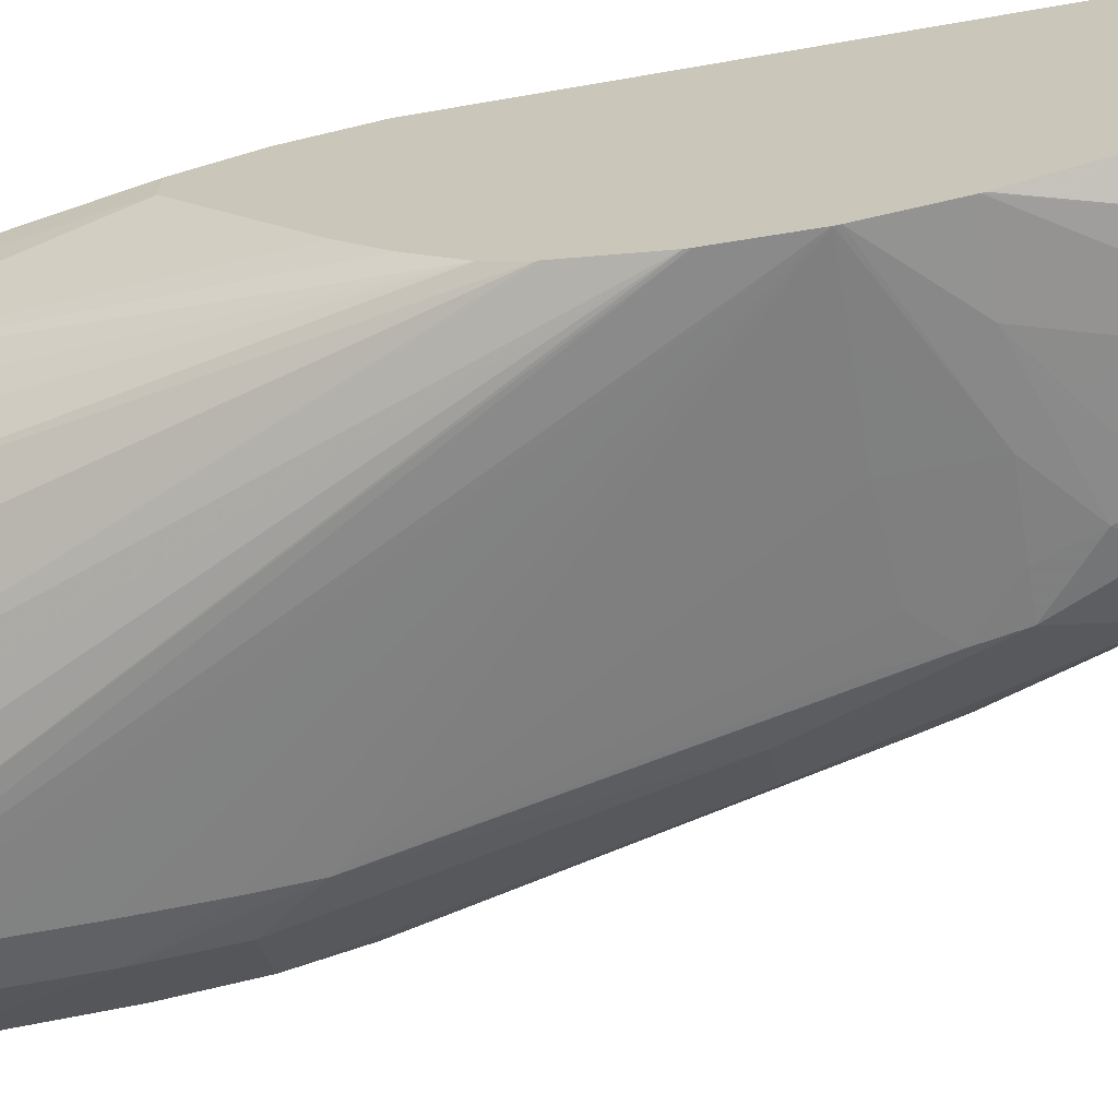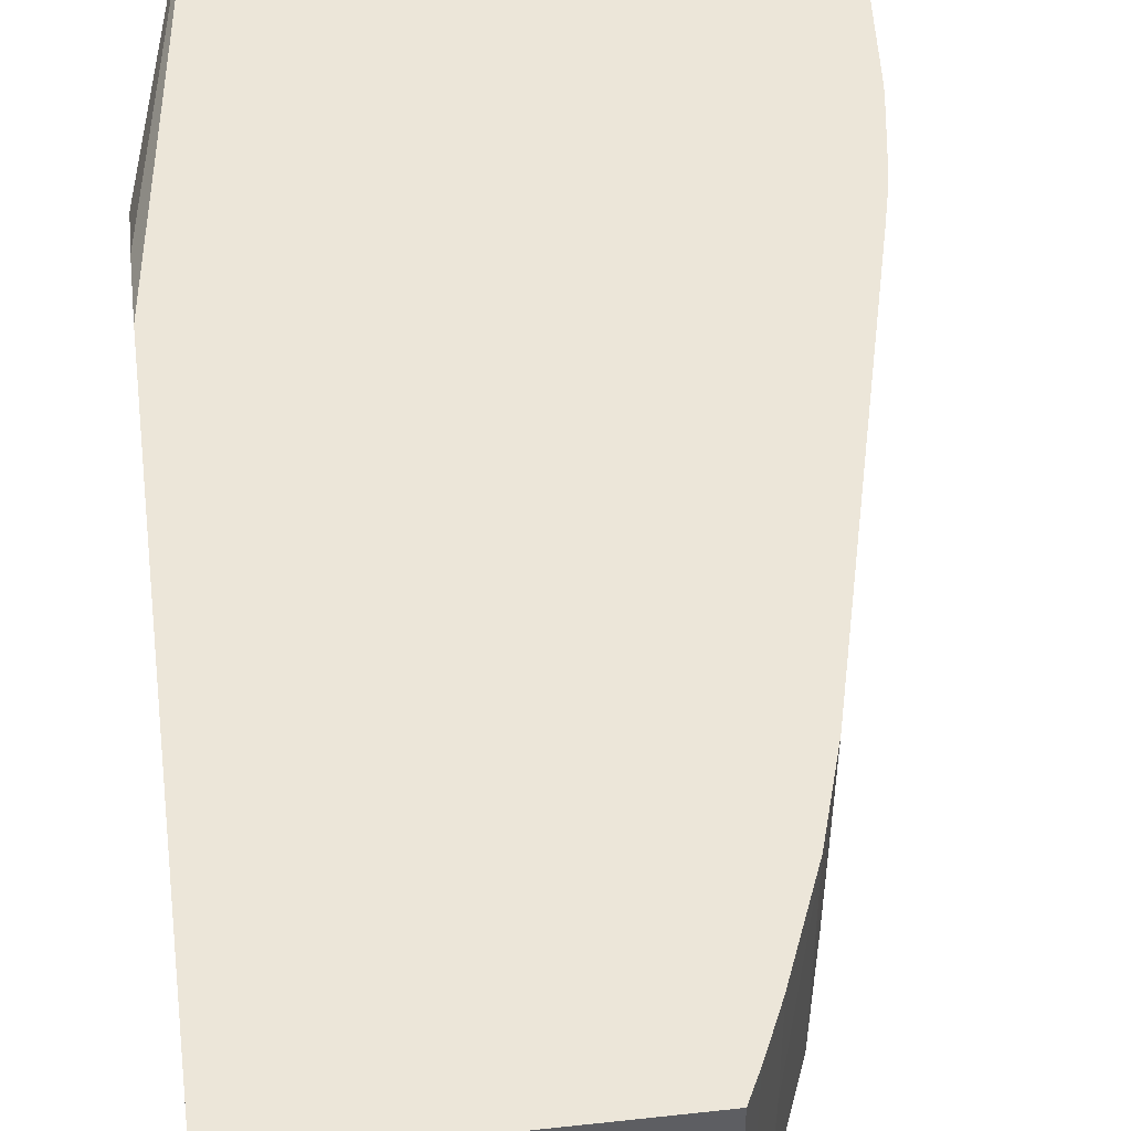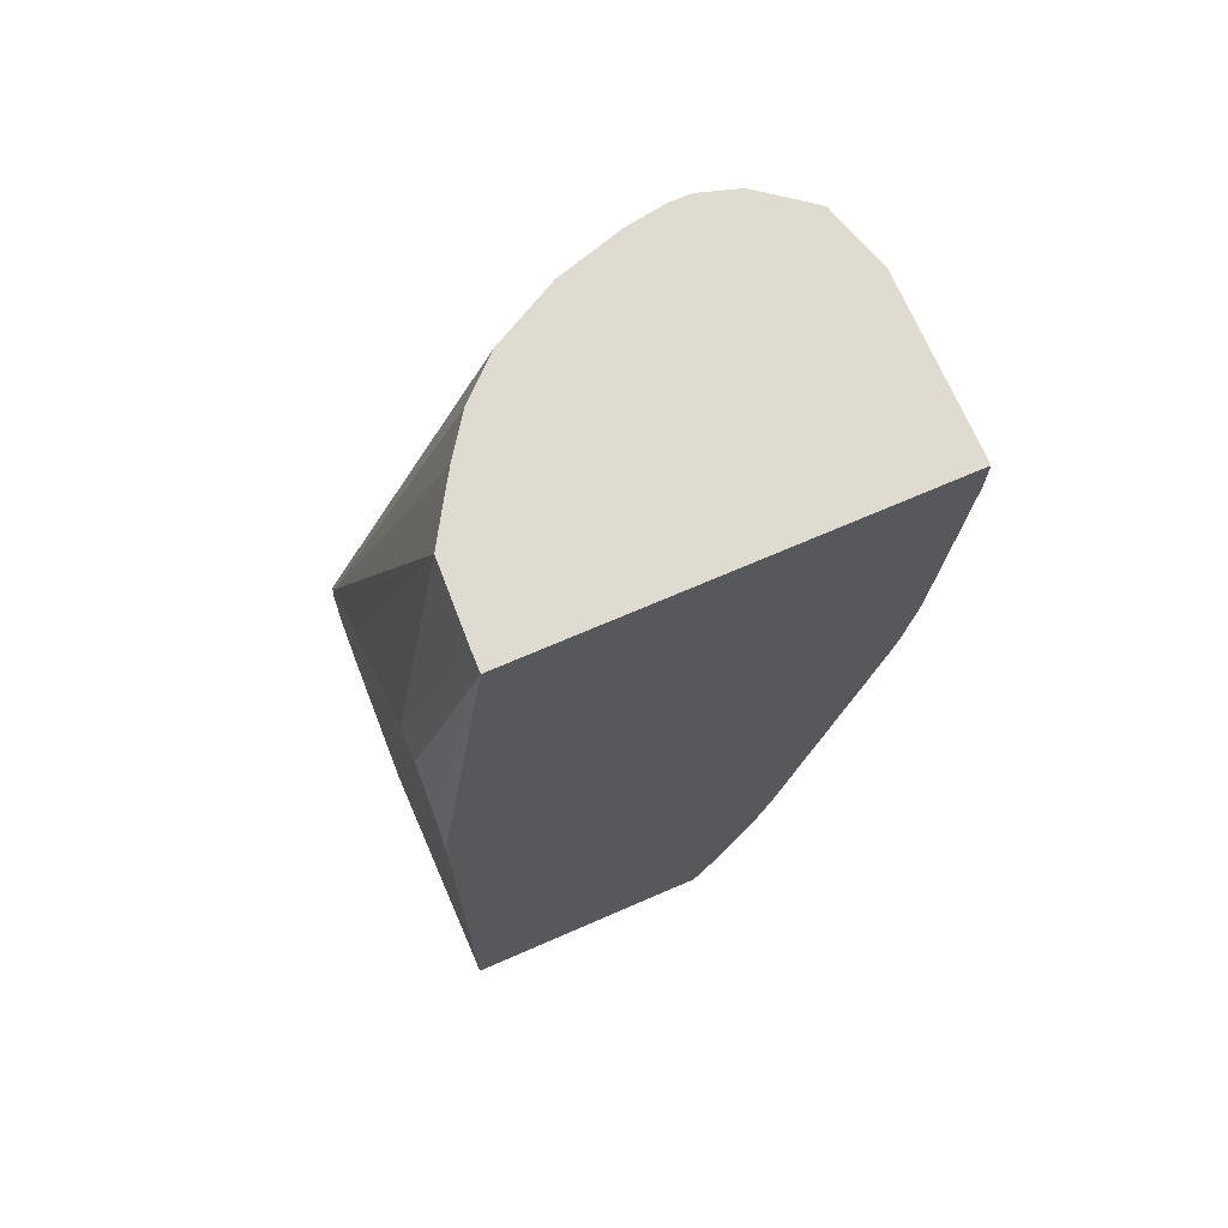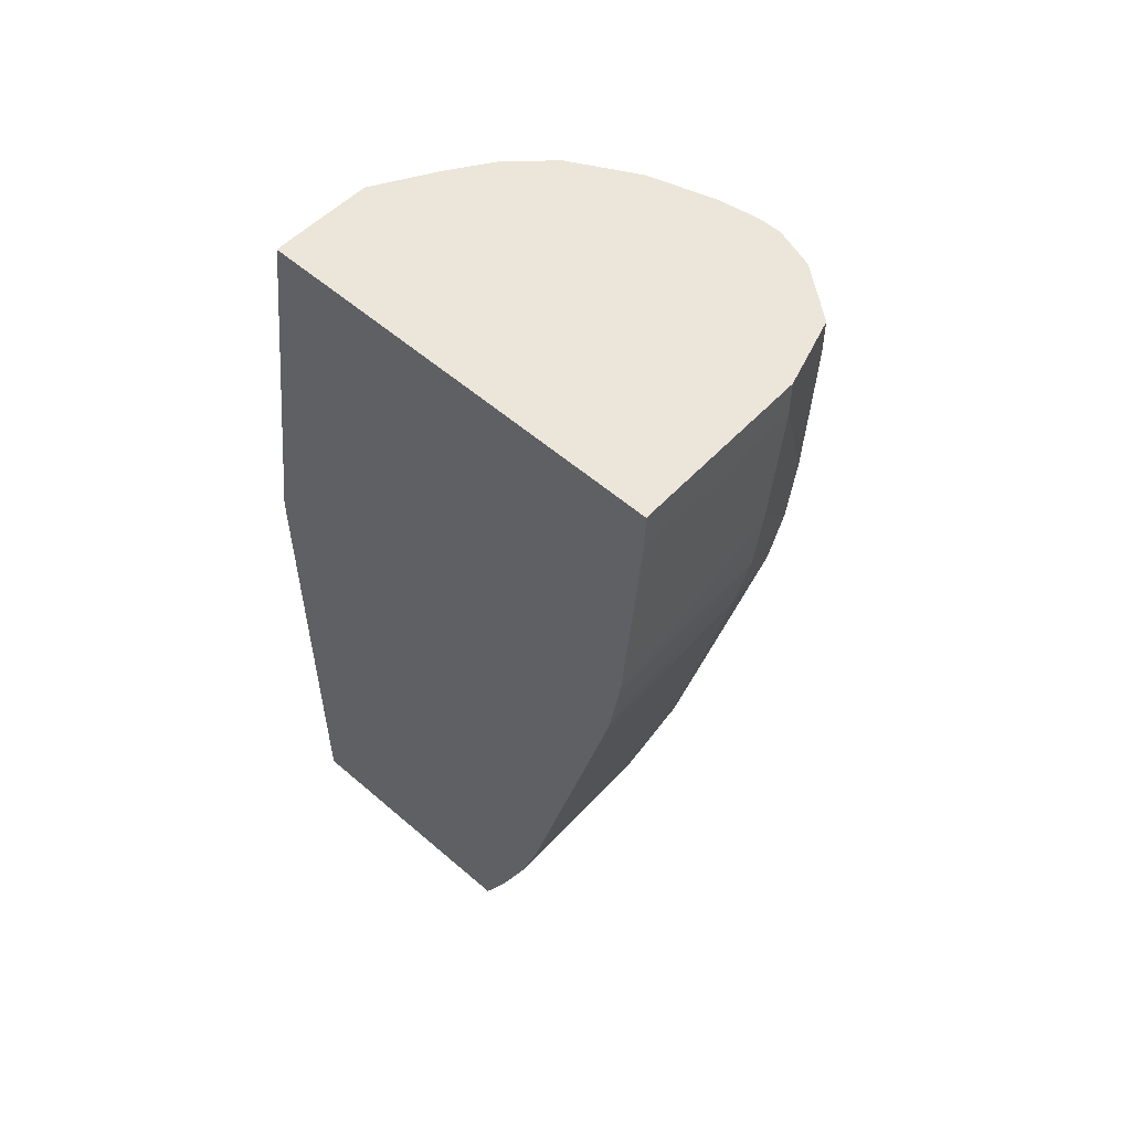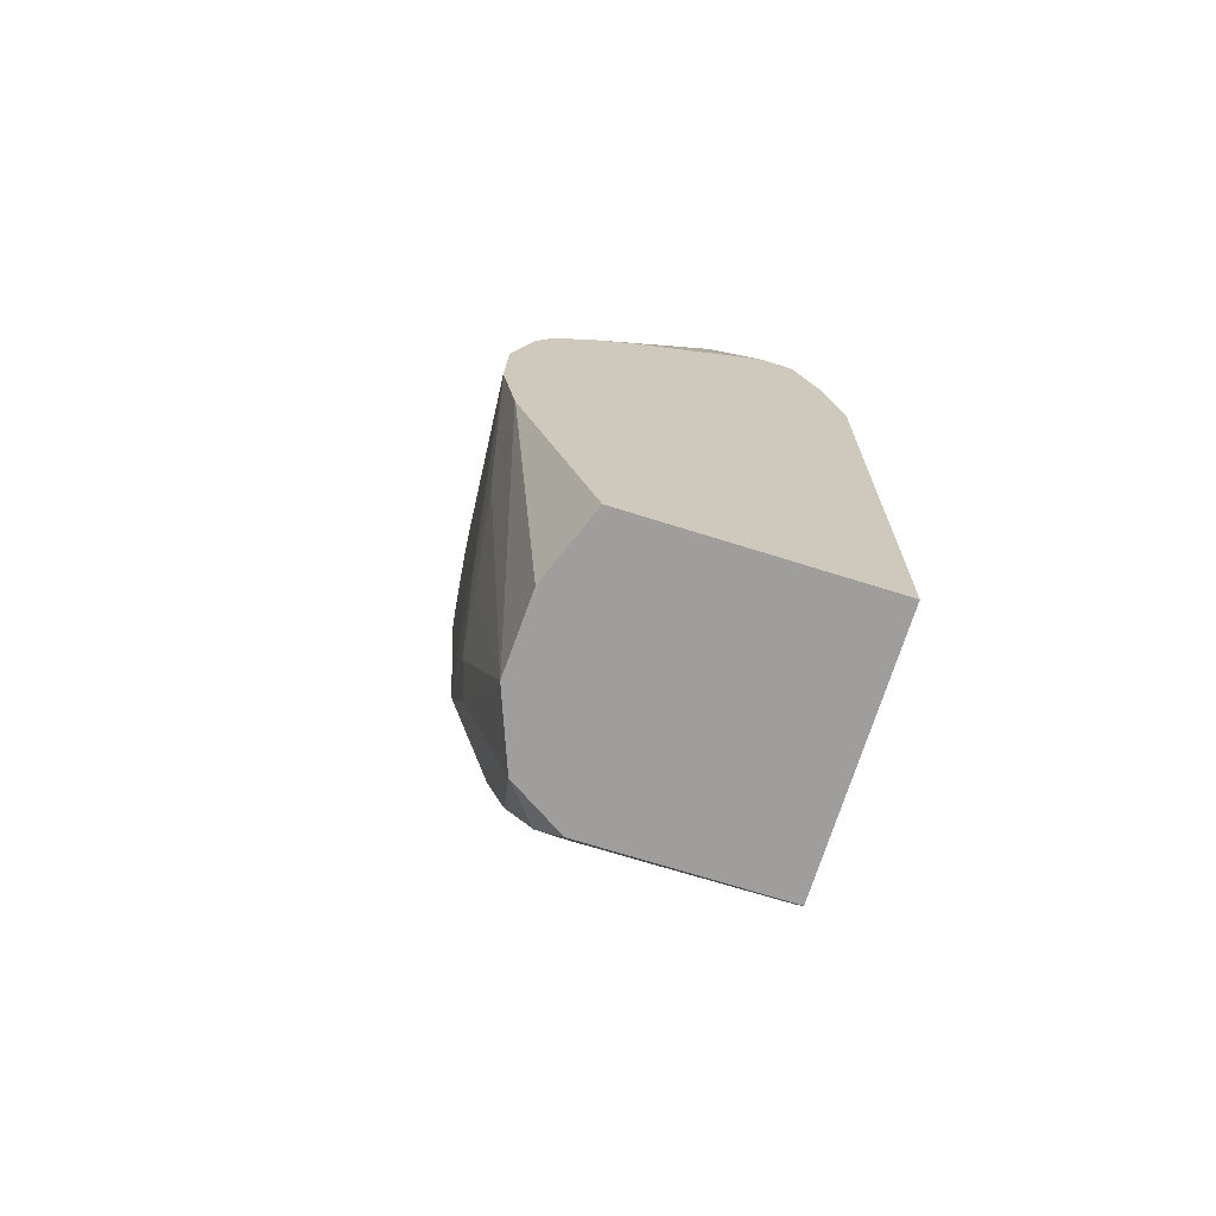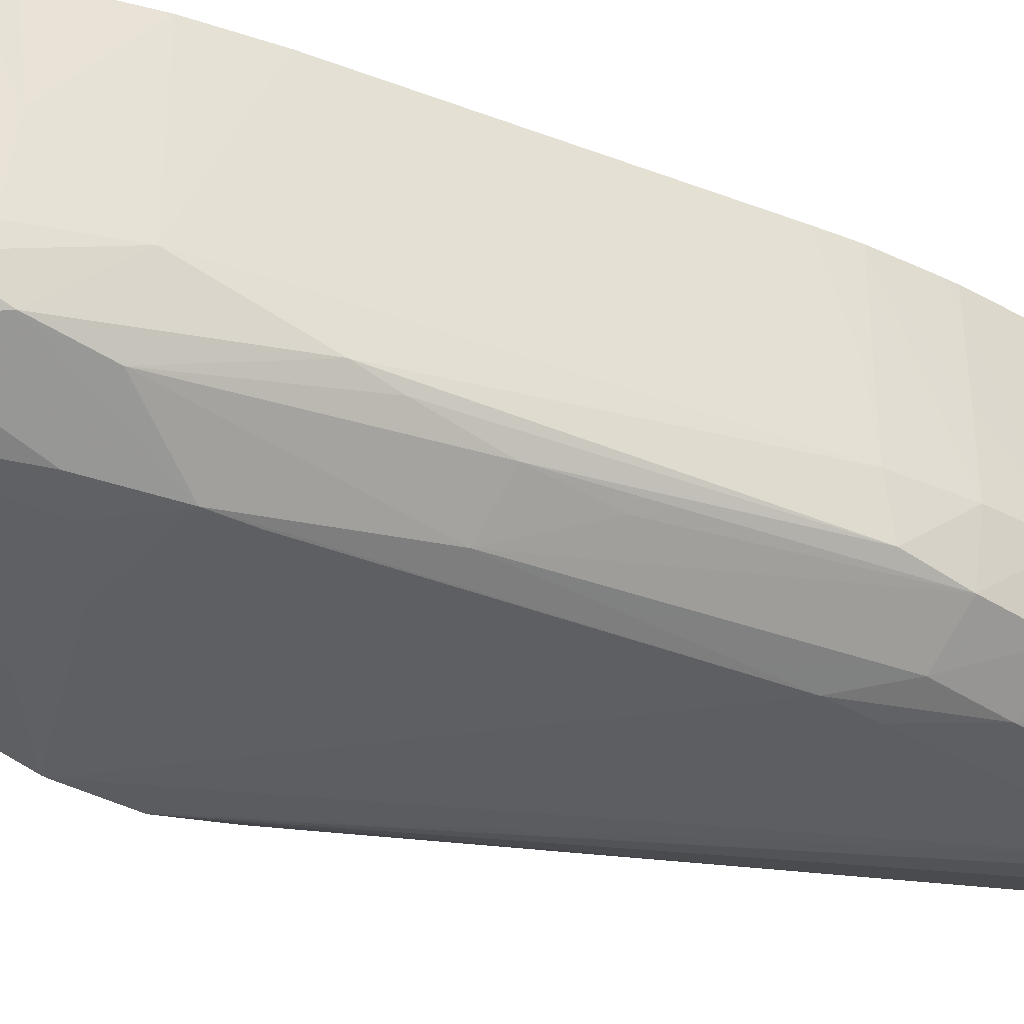
<metadata>
{"format":"obj","ext":"obj","renderer":"f3d","projection":"perspective","resolution":1024,"background":"white","views":[{"elev":-66.2,"azim":-80.1,"up":"+Z"},{"elev":49.2,"azim":-7.0,"up":"+Z"},{"elev":70.0,"azim":-23.5,"up":"+Y"},{"elev":56.3,"azim":42.1,"up":"+Y"},{"elev":-70.9,"azim":-107.4,"up":"+Y"},{"elev":-34.2,"azim":49.0,"up":"+Z"}]}
</metadata>
<code>
v 0.04481 -0.02247 0.0004944
v 0.04653 -0.02247 -0.0001556
v 0.04481 -0.02247 0.006133
v 0.04481 -0.01746 -0.001223
v 0.04835 -0.02247 -0.0002367
v 0.04481 -0.01739 -0.001239
v 0.05084 -0.02247 0.006133
v 0.04481 -0.009794 0.006133
v 0.04835 -0.01864 -0.0008604
v 0.04967 -0.01849 -0.0007777
v 0.05024 -0.01914 -0.0005455
v 0.05005 -0.02247 0.0004185
v 0.04653 -0.01739 -0.001192
v 0.04481 -0.01567 -0.001534
v 0.05083 -0.02247 0.001674
v 0.05109 -0.02196 0.005658
v 0.05109 -0.02196 0.006133
v 0.04616 -3.451e-05 0.006133
v 0.04481 -0.008109 0.005751
v 0.04835 -0.01739 -0.001031
v 0.05001 -0.01739 -0.0008228
v 0.05093 -0.01739 -0.0007011
v 0.05109 -0.02195 0.001171
v 0.05138 -0.02073 0.0006507
v 0.04481 -0.01556 -0.001543
v 0.05109 -0.02195 0.003834
v 0.05144 -0.02122 0.001872
v 0.05152 -0.02104 0.003834
v 0.0514 -0.02128 0.006133
v 0.05564 -3.451e-05 0.006133
v 0.04617 -3.451e-05 0.005658
v 0.04481 -0.006605 0.004357
v 0.04481 -0.006605 0.005111
v 0.04481 -0.006613 0.005115
v 0.04653 -0.01556 -0.001335
v 0.04835 -0.01556 -0.001109
v 0.05035 -0.01573 -0.0008491
v 0.05108 -0.01645 -0.0007259
v 0.05296 -0.007692 -0.0007387
v 0.05224 -0.01374 -0.0004351
v 0.05166 -0.01921 0.0003314
v 0.05223 -0.01921 0.00201
v 0.05292 -0.0165 0.001079
v 0.04481 -0.01384 -0.001494
v 0.05312 -3.451e-05 -0.0007762
v 0.05313 -0.0009681 -0.000777
v 0.05311 -0.002791 -0.0007695
v 0.05308 -0.004617 -0.0007612
v 0.05302 -0.006442 -0.0007507
v 0.05223 -0.01921 0.003834
v 0.05222 -0.01921 0.006133
v 0.0515 -0.02104 0.006133
v 0.05565 -3.451e-05 0.005658
v 0.05564 -0.0002783 0.006133
v 0.05568 -0.0009681 0.00201
v 0.04626 -3.451e-05 0.003834
v 0.04481 -0.009229 0.001148
v 0.05118 -0.01523 -0.0007514
v 0.05399 -0.004617 -0.0004561
v 0.05394 -0.006442 -0.0003547
v 0.05348 -0.01191 0.0002945
v 0.05326 -0.01374 0.0004771
v 0.05501 -0.006442 0.0005575
v 0.05304 -0.01556 0.0008393
v 0.05271 -0.01745 0.00201
v 0.05273 -0.01753 0.006133
v 0.05293 -0.01654 0.00201
v 0.05488 -0.007925 0.0007972
v 0.05495 -0.00823 0.00201
v 0.0545 -0.01009 0.00201
v 0.04481 -0.01374 -0.001485
v 0.05262 -3.451e-05 -0.0007762
v 0.05357 -3.451e-05 -0.000638
v 0.05404 -0.0009681 -0.0004952
v 0.05402 -0.002791 -0.0004779
v 0.05567 -3.451e-05 0.00201
v 0.05563 -0.0009681 0.006133
v 0.05545 -0.004617 0.00201
v 0.05511 -0.004617 0.0004561
v 0.05516 -0.002791 0.0004343
v 0.05521 -0.0009681 0.000417
v 0.04668 -3.451e-05 0.003136
v 0.04481 -0.01114 -0.00065
v 0.04481 -0.01011 0.0002329
v 0.05528 -0.006442 0.00201
v 0.05474 -0.009166 0.003236
v 0.05456 -0.009915 0.00384
v 0.05442 -0.01059 0.006133
v 0.05497 -0.008265 0.005658
v 0.05492 -0.008441 0.00384
v 0.05475 -0.009214 0.005658
v 0.04481 -0.01205 -0.001051
v 0.05018 -3.451e-05 -0.0001638
v 0.05092 -3.451e-05 -0.0003893
v 0.05171 -3.451e-05 -0.0006252
v 0.05215 -3.451e-05 -0.0006996
v 0.05404 -3.451e-05 -0.0004907
v 0.05521 -3.451e-05 0.0004215
v 0.05523 -0.006442 0.006133
v 0.05524 -0.006442 0.005658
v 0.05527 -0.006442 0.003834
v 0.04712 -3.451e-05 0.002415
v 0.04481 -0.01194 -0.001022
v 0.04776 -3.451e-05 0.001504
v 0.05497 -0.008265 0.006133
v 0.05453 -0.01014 0.006133
v 0.05491 -0.008522 0.006133
v 0.05475 -0.009223 0.006133
v 0.04868 -3.451e-05 0.000647
v 0.05517 -0.006916 0.006133
f 1 2 5
f 1 5 12
f 1 12 15
f 1 15 7
f 1 7 3
f 1 3 8
f 1 8 19
f 1 19 34
f 1 34 33
f 1 33 32
f 1 32 57
f 1 57 84
f 1 84 83
f 1 83 103
f 1 103 92
f 1 92 71
f 1 71 44
f 1 44 25
f 1 25 14
f 1 14 6
f 1 6 4
f 1 4 2
f 2 4 6
f 2 6 5
f 3 7 17
f 3 17 29
f 3 29 52
f 3 52 51
f 3 51 66
f 3 66 88
f 3 88 106
f 3 106 108
f 3 108 107
f 3 107 105
f 3 105 110
f 3 110 99
f 3 99 77
f 3 77 54
f 3 54 30
f 3 30 18
f 3 18 8
f 5 9 10
f 5 10 11
f 5 11 12
f 5 6 13
f 5 13 9
f 6 14 13
f 7 15 16
f 7 16 17
f 8 18 19
f 9 13 10
f 10 13 20
f 10 20 21
f 10 21 22
f 10 22 11
f 11 22 12
f 12 23 15
f 12 22 24
f 12 24 23
f 13 14 20
f 14 25 20
f 15 23 26
f 15 26 16
f 16 26 27
f 16 27 17
f 17 27 28
f 17 28 29
f 18 30 53
f 18 53 76
f 18 76 98
f 18 98 97
f 18 97 73
f 18 73 45
f 18 45 72
f 18 72 96
f 18 96 95
f 18 95 94
f 18 94 93
f 18 93 109
f 18 109 104
f 18 104 102
f 18 102 82
f 18 82 56
f 18 56 31
f 18 31 32
f 18 32 33
f 18 33 34
f 18 34 19
f 20 25 35
f 20 35 36
f 20 36 21
f 21 36 37
f 21 37 38
f 21 38 22
f 22 38 39
f 22 39 40
f 22 40 41
f 22 41 24
f 23 27 26
f 23 24 42
f 23 42 27
f 24 41 43
f 24 43 42
f 25 44 45
f 25 45 46
f 25 46 47
f 25 47 48
f 25 48 49
f 25 49 39
f 25 39 35
f 27 42 28
f 28 42 50
f 28 50 51
f 28 51 52
f 28 52 29
f 30 54 55
f 30 55 53
f 31 56 32
f 32 56 57
f 35 39 36
f 36 39 37
f 37 58 38
f 37 39 58
f 38 58 39
f 39 49 59
f 39 59 60
f 39 60 40
f 40 61 62
f 40 62 41
f 40 60 63
f 40 63 61
f 41 62 64
f 41 64 43
f 42 43 65
f 42 65 66
f 42 66 50
f 43 67 65
f 43 64 68
f 43 68 69
f 43 69 70
f 43 70 67
f 44 71 72
f 44 72 45
f 45 73 74
f 45 74 46
f 46 74 47
f 47 74 48
f 48 74 75
f 48 75 49
f 49 75 59
f 50 66 51
f 53 55 76
f 54 77 55
f 55 77 78
f 55 78 79
f 55 79 80
f 55 80 81
f 55 81 76
f 56 82 83
f 56 83 84
f 56 84 57
f 59 75 81
f 59 81 80
f 59 80 79
f 59 79 60
f 60 79 63
f 61 63 62
f 62 63 68
f 62 68 64
f 63 79 78
f 63 78 85
f 63 85 68
f 65 67 66
f 66 67 70
f 66 70 86
f 66 86 87
f 66 87 88
f 68 85 69
f 69 89 90
f 69 90 91
f 69 91 86
f 69 86 70
f 69 85 89
f 71 92 93
f 71 93 94
f 71 94 95
f 71 95 96
f 71 96 72
f 73 97 74
f 74 81 75
f 74 97 98
f 74 98 81
f 76 81 98
f 77 99 78
f 78 99 100
f 78 100 101
f 78 101 85
f 82 102 83
f 83 102 104
f 83 104 103
f 85 101 105
f 85 105 89
f 86 91 88
f 86 88 87
f 88 91 106
f 89 107 90
f 89 105 107
f 90 107 108
f 90 108 91
f 91 108 106
f 92 103 93
f 93 103 109
f 99 110 100
f 100 110 101
f 101 110 105
f 103 104 109

</code>
